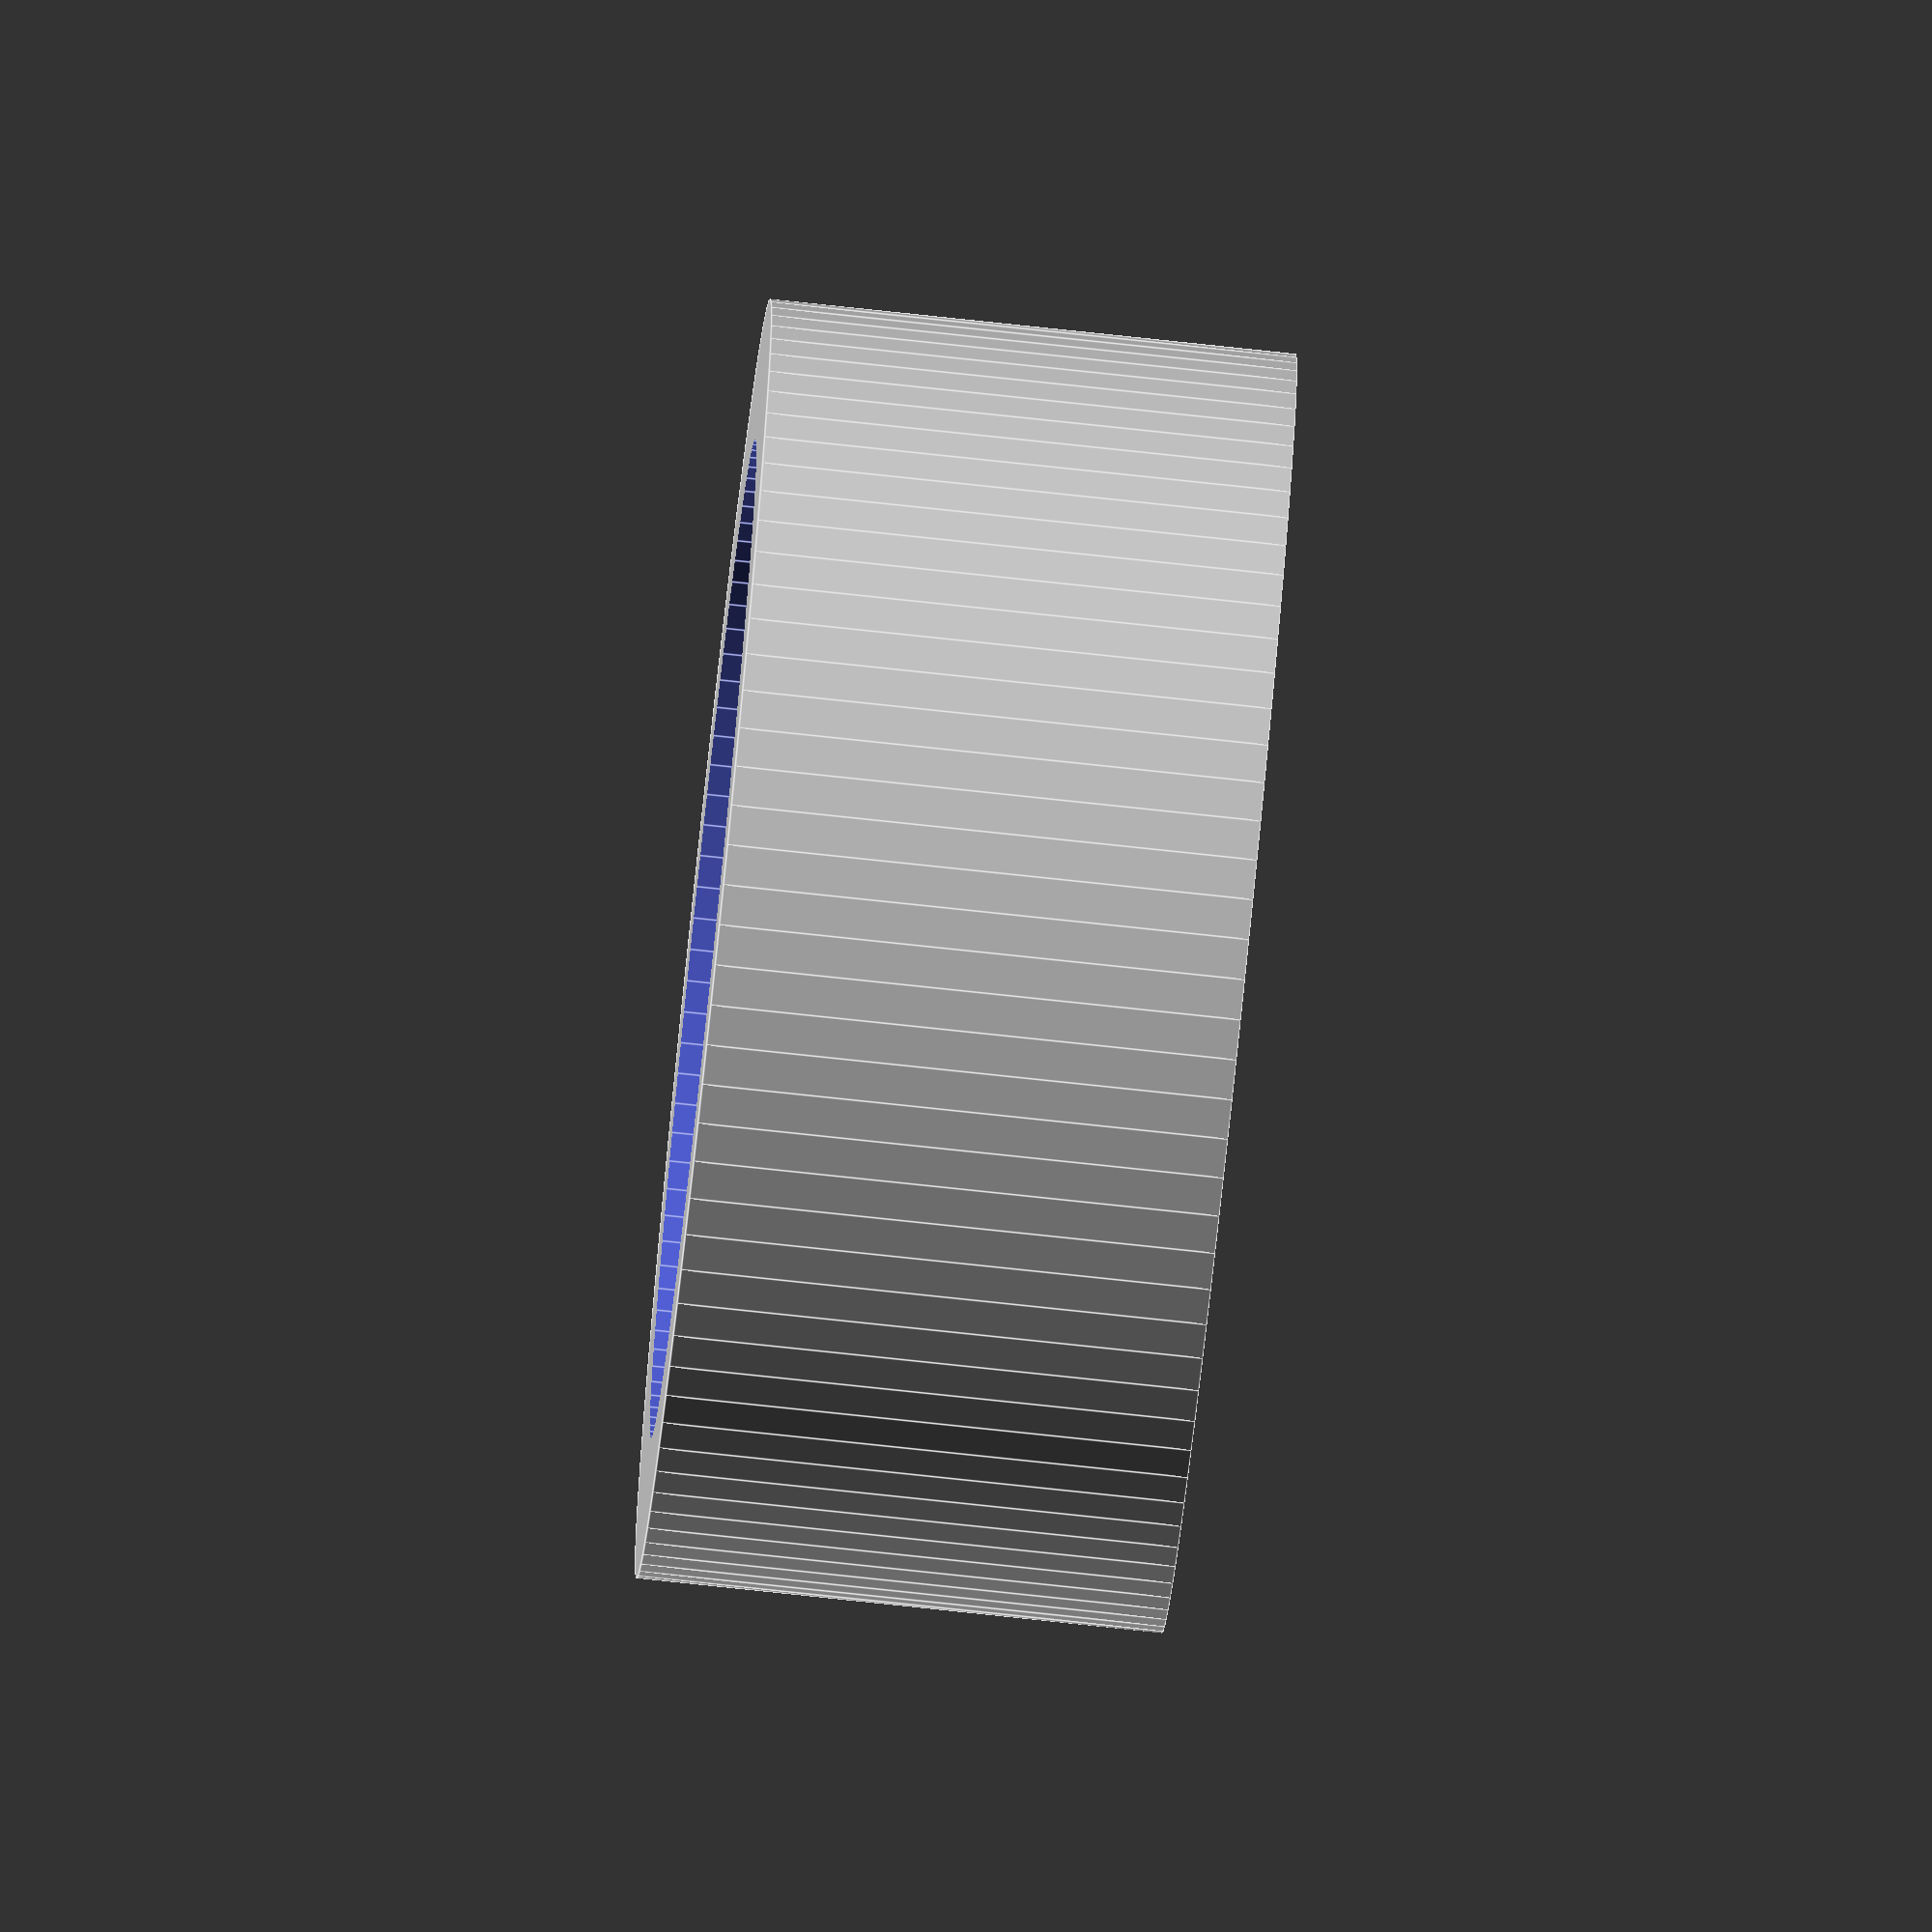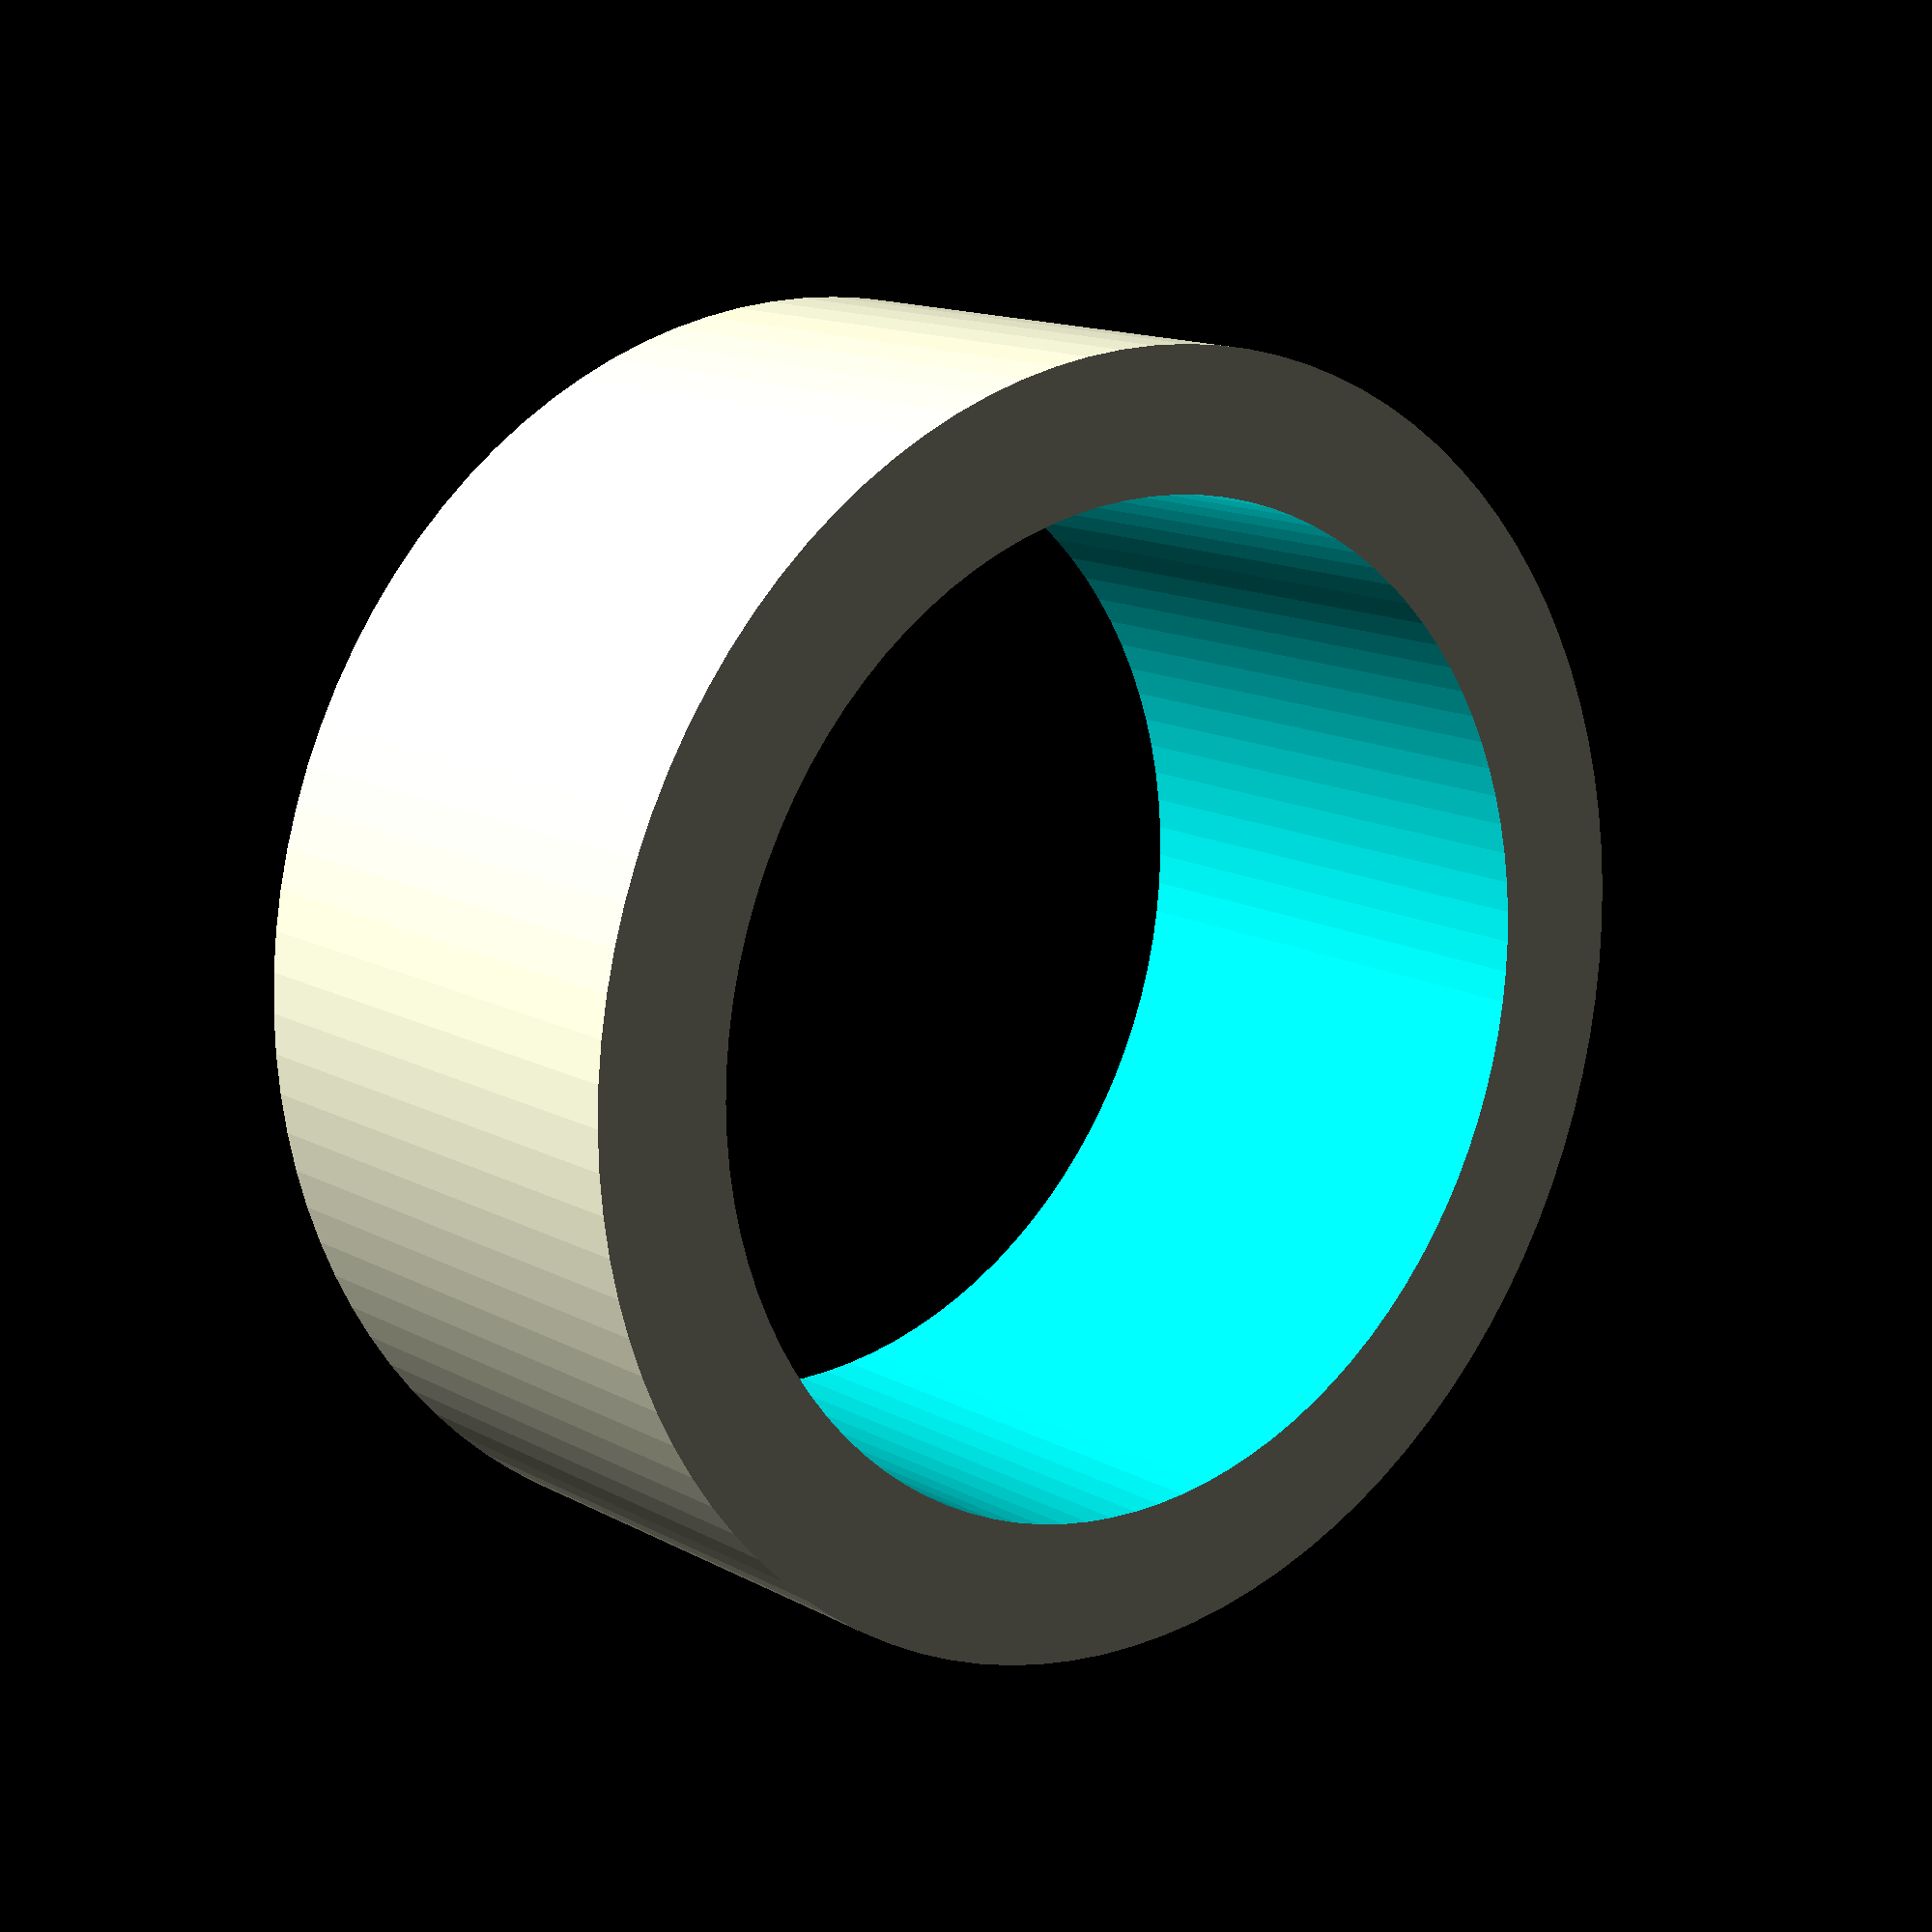
<openscad>
$fn=100;
difference()
{
	cylinder (d=7+0.3,h=3);
	translate ([0,0,-1])
		cylinder (d=5.4+0.3,h=10);
}
</openscad>
<views>
elev=257.6 azim=96.5 roll=276.1 proj=o view=edges
elev=166.0 azim=241.7 roll=220.0 proj=p view=wireframe
</views>
